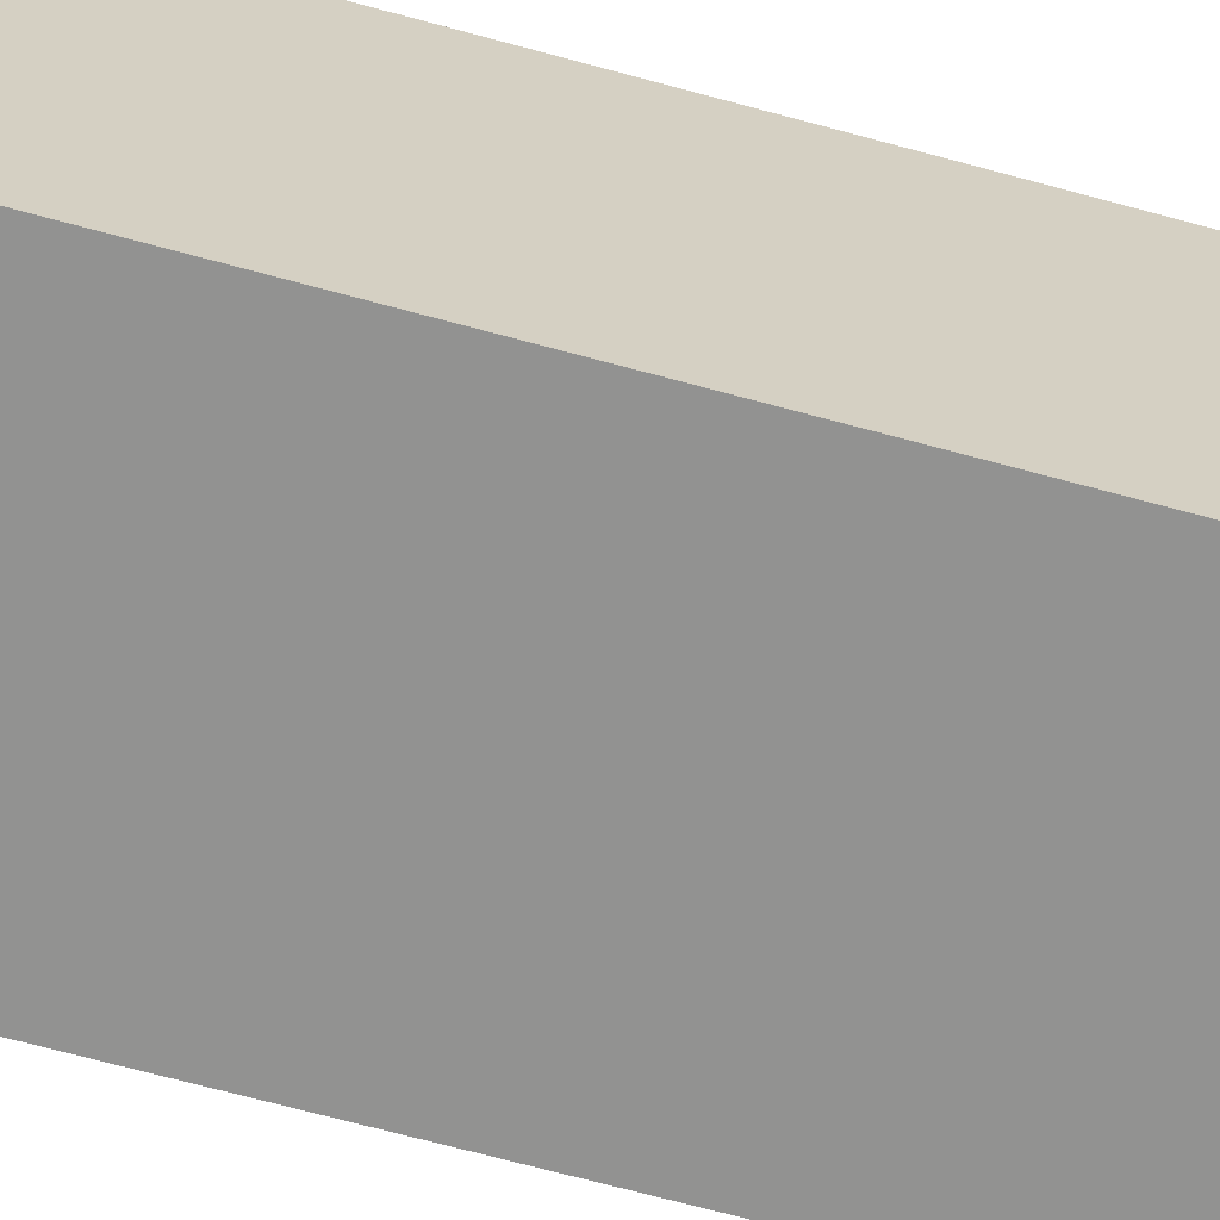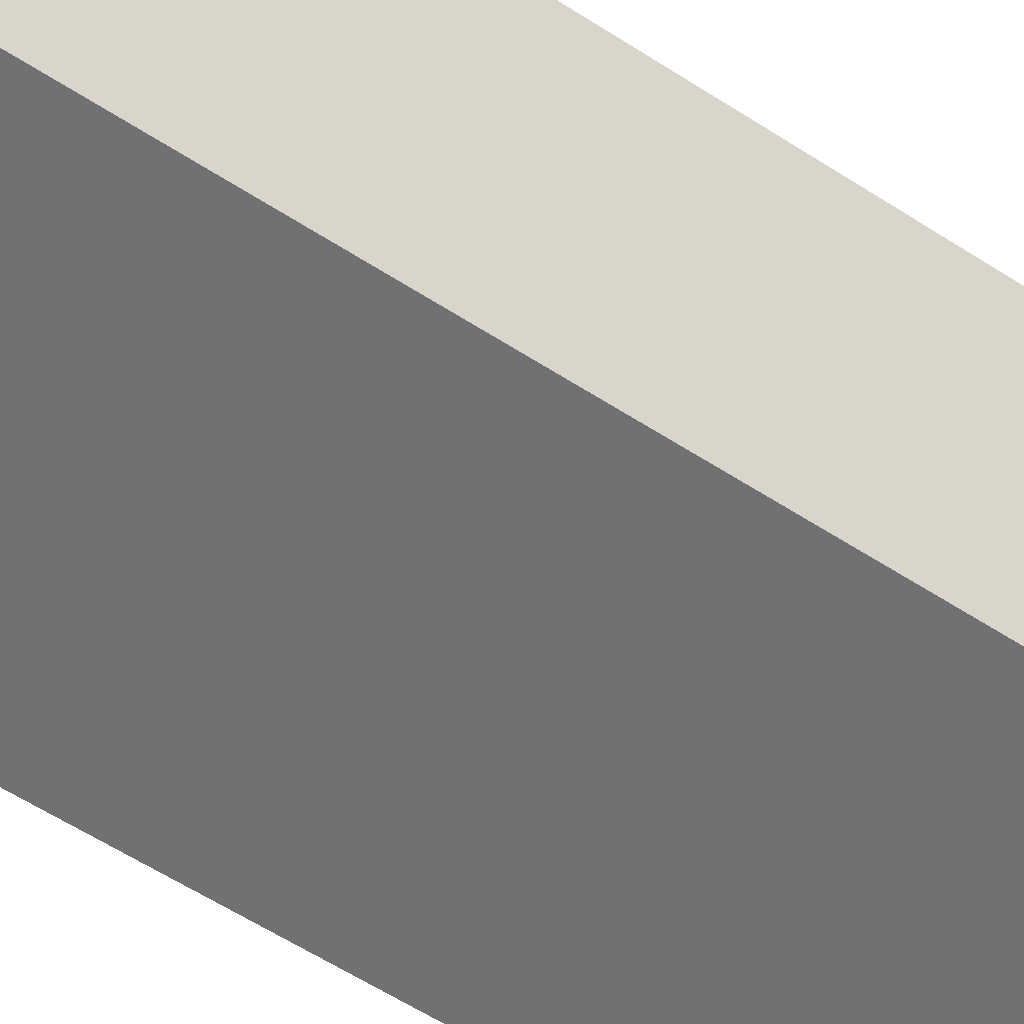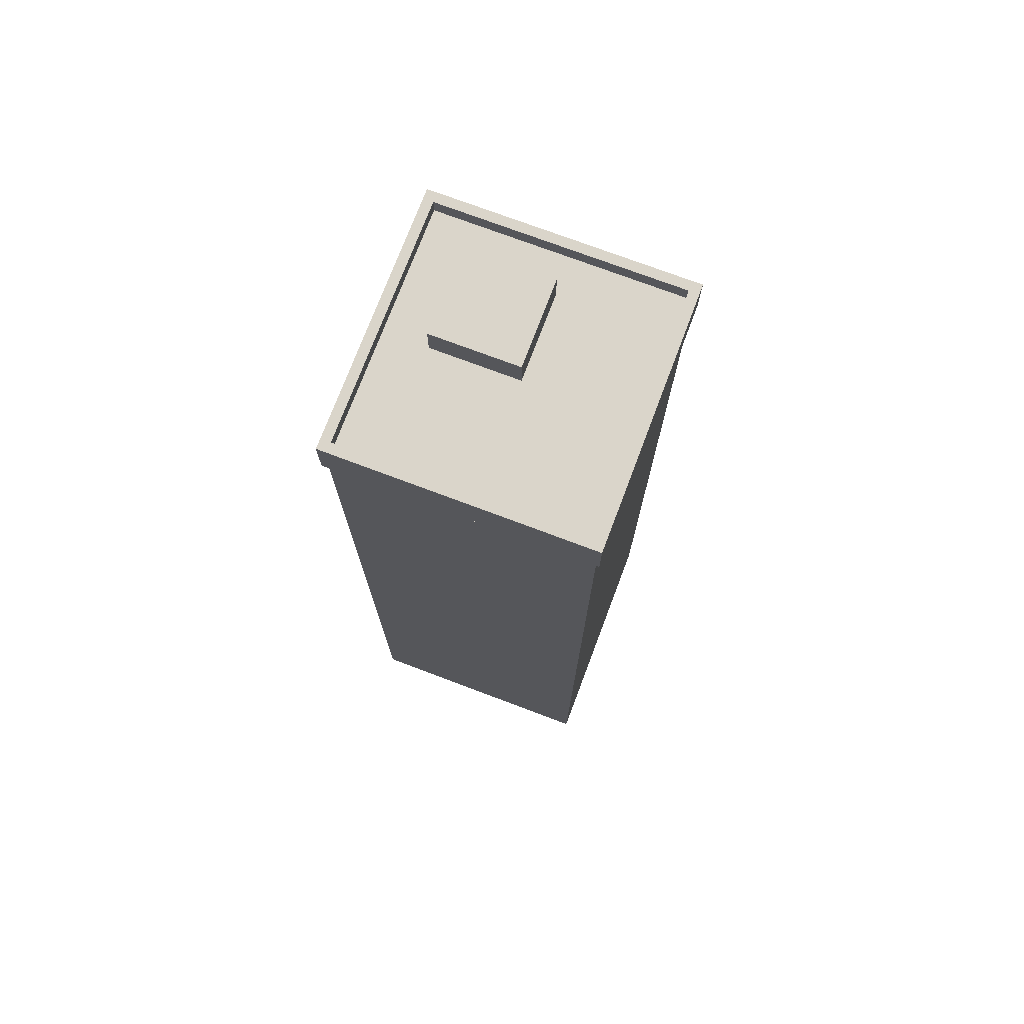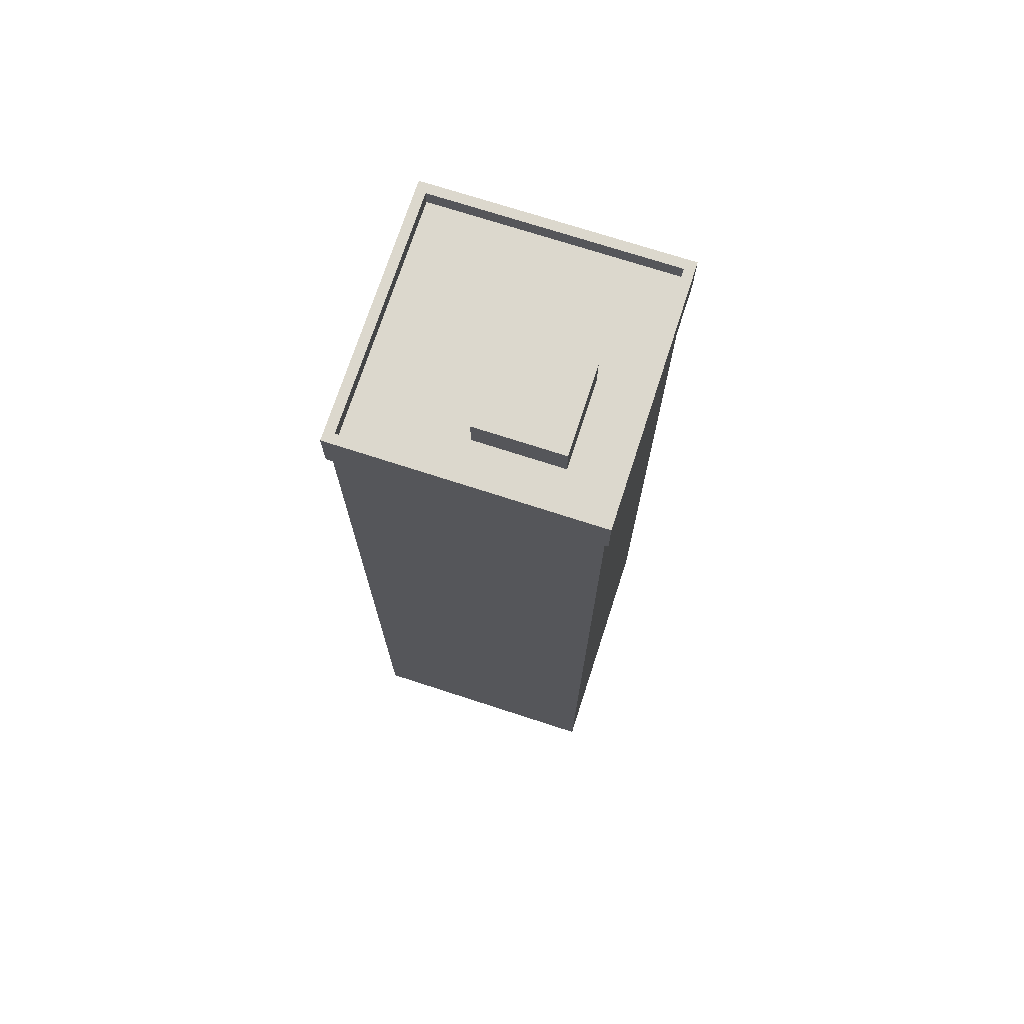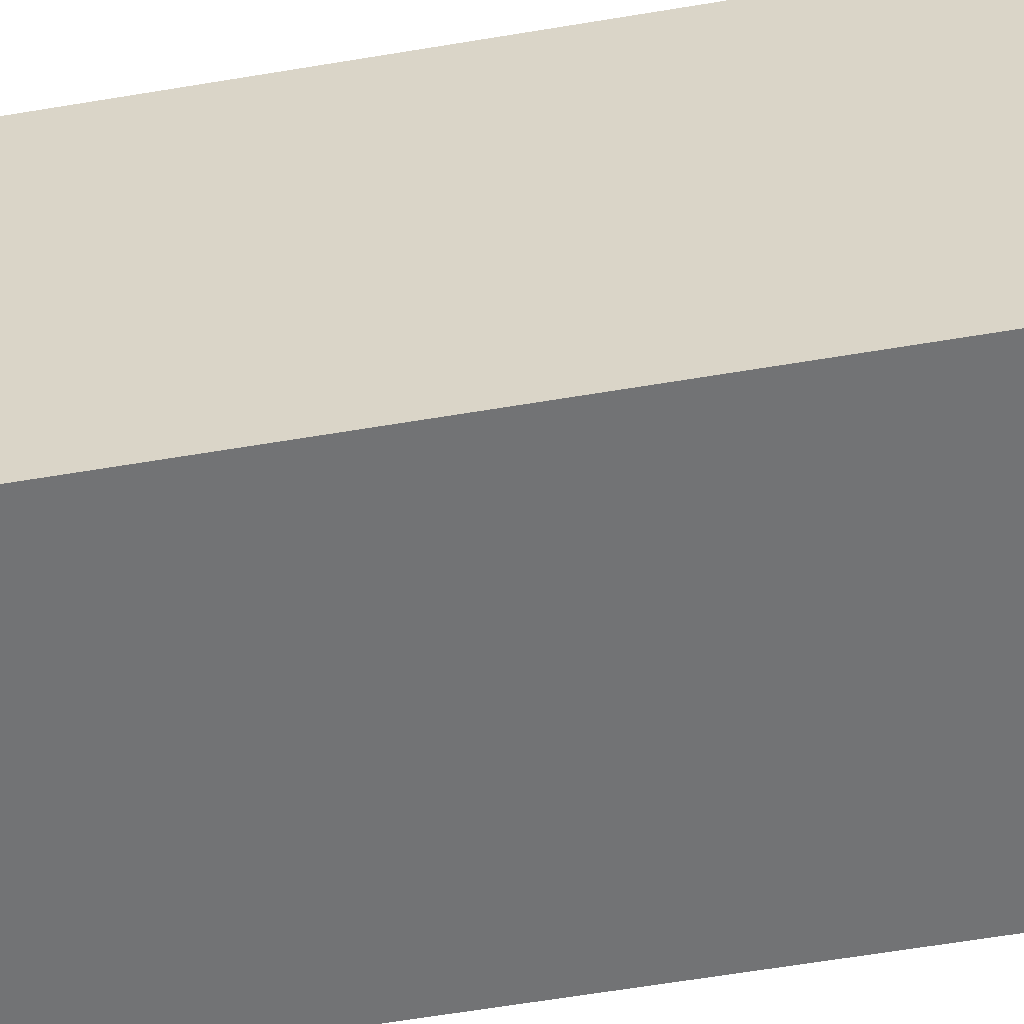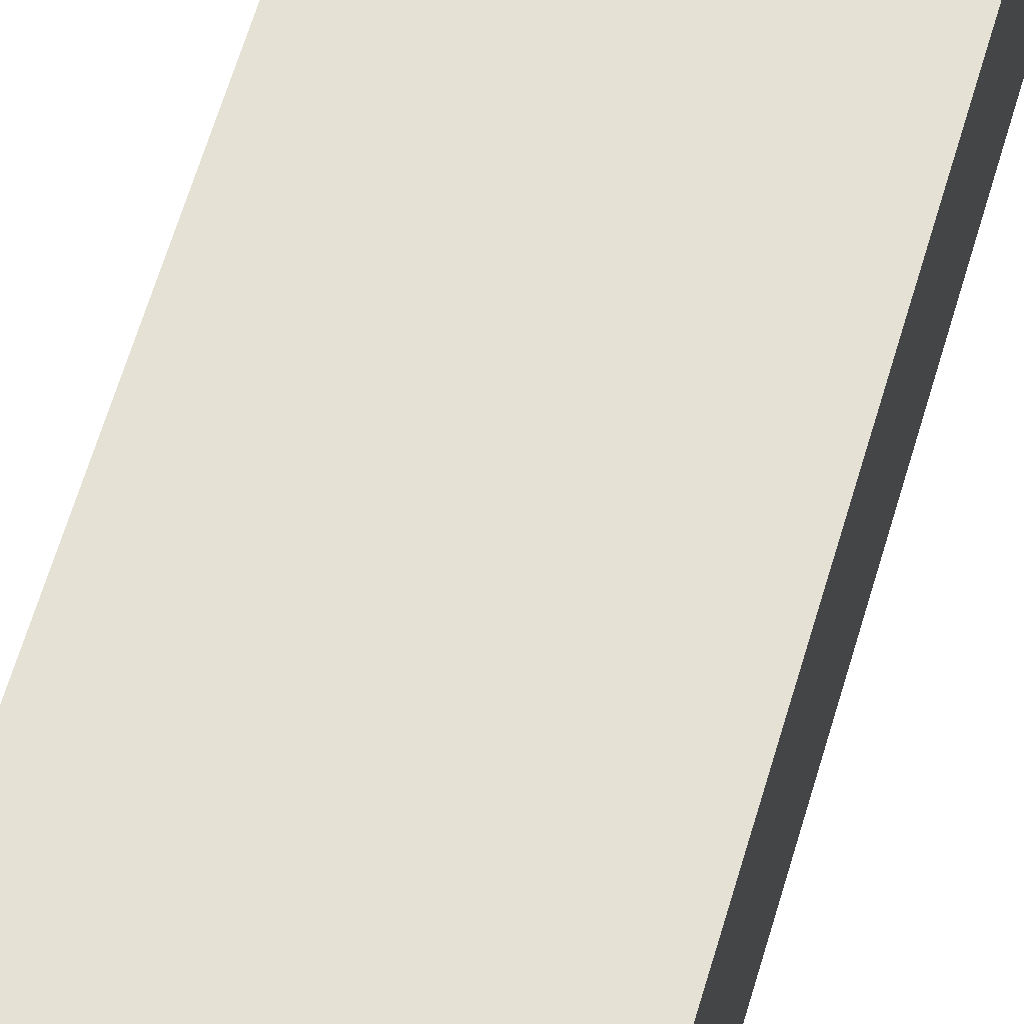
<metadata>
{"format":"obj","ext":"obj","renderer":"f3d","projection":"perspective","resolution":1024,"background":"white","views":[{"elev":-66.3,"azim":74.5,"up":"+Z"},{"elev":-55.2,"azim":55.1,"up":"+Z"},{"elev":74.2,"azim":-159.3,"up":"+Y"},{"elev":72.4,"azim":18.0,"up":"+Y"},{"elev":-55.8,"azim":100.3,"up":"+Z"},{"elev":64.6,"azim":16.6,"up":"+Z"}]}
</metadata>
<code>
v  180.1 29.53 -186.3
v  180.1 182.4 -186.3
v  180.1 182.4 -135
v  180.1 29.53 -135
v  128.8 29.53 -186.3
v  128.8 182.4 -186.3
v  128.8 29.53 -135
v  128.8 182.4 -135
v  170.1 182.4 -161.4
v  170.1 195.2 -161.4
v  170.1 195.2 -143.7
v  170.1 182.4 -143.7
v  152.4 182.4 -161.4
v  152.4 195.2 -161.4
v  152.4 182.4 -143.7
v  152.4 195.2 -143.7
v  180.1 188.4 -186.3
v  180.1 188.4 -135
v  128.8 188.4 -186.3
v  128.8 188.4 -135
v  180.9 182.4 -187.1
v  180.9 192.3 -187.1
v  180.9 192.3 -134.2
v  180.9 182.4 -134.2
v  128 182.4 -187.1
v  128 192.3 -187.1
v  128 182.4 -134.2
v  128 192.3 -134.2
v  178.9 192.3 -185.1
v  178.9 192.3 -136.2
v  130 192.3 -185.1
v  130 192.3 -136.2
v  178.9 188.9 -185.1
v  178.9 188.9 -136.2
v  130 188.9 -185.1
v  130 188.9 -136.2
v  180.1 0 -186.3
v  180.1 0 -135
v  128.8 0 -186.3
v  128.8 0 -135
g BakedBuilding_309
f 1 2 3
f 3 4 1
f 5 6 2
f 2 1 5
f 7 8 6
f 6 5 7
f 4 3 8
f 8 7 4
f 3 2 6
f 6 8 3
f 5 1 4
f 4 7 5
f 9 10 11
f 11 12 9
f 13 14 10
f 10 9 13
f 15 16 14
f 14 13 15
f 12 11 16
f 16 15 12
f 11 10 14
f 14 16 11
f 2 17 18
f 18 3 2
f 6 19 17
f 17 2 6
f 8 20 19
f 19 6 8
f 3 18 20
f 20 8 3
f 18 17 19
f 19 20 18
f 21 22 23
f 23 24 21
f 25 26 22
f 22 21 25
f 27 28 26
f 26 25 27
f 24 23 28
f 28 27 24
f 22 29 30
f 30 23 22
f 26 31 29
f 29 22 26
f 28 32 31
f 31 26 28
f 23 30 32
f 32 28 23
f 29 33 34
f 34 30 29
f 31 35 33
f 33 29 31
f 32 36 35
f 35 31 32
f 30 34 36
f 36 32 30
f 25 21 24
f 24 27 25
f 37 1 4
f 4 38 37
f 39 5 1
f 1 37 39
f 40 7 5
f 5 39 40
f 38 4 7
f 7 40 38
f 4 1 5
f 5 7 4
f 39 37 38
f 38 40 39

</code>
